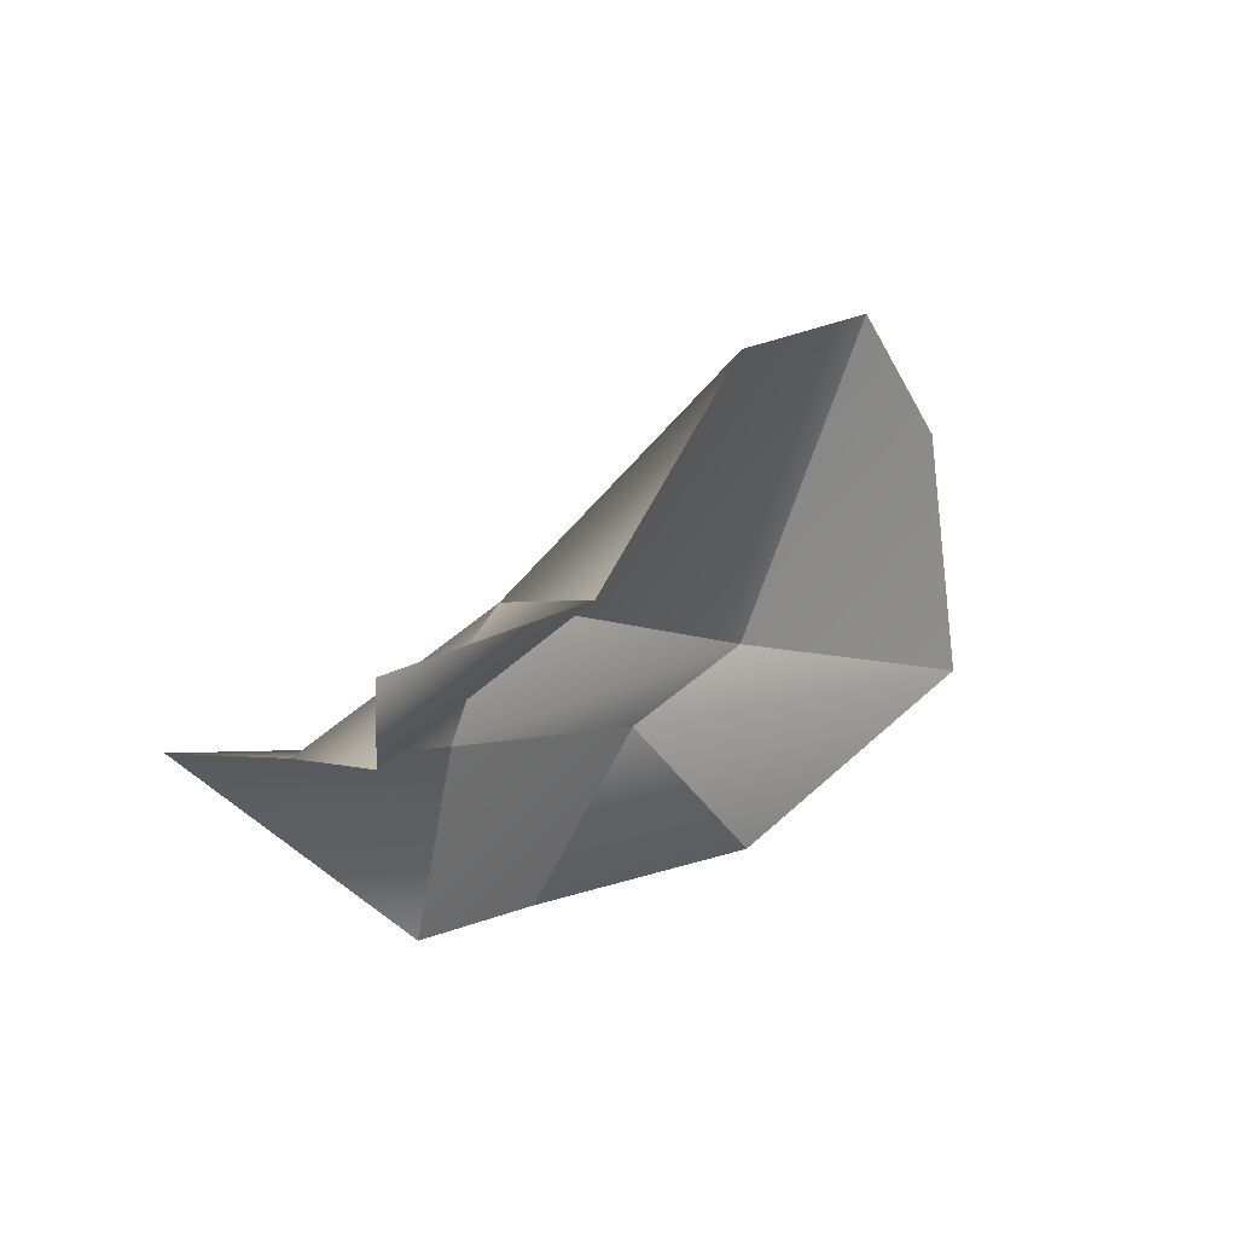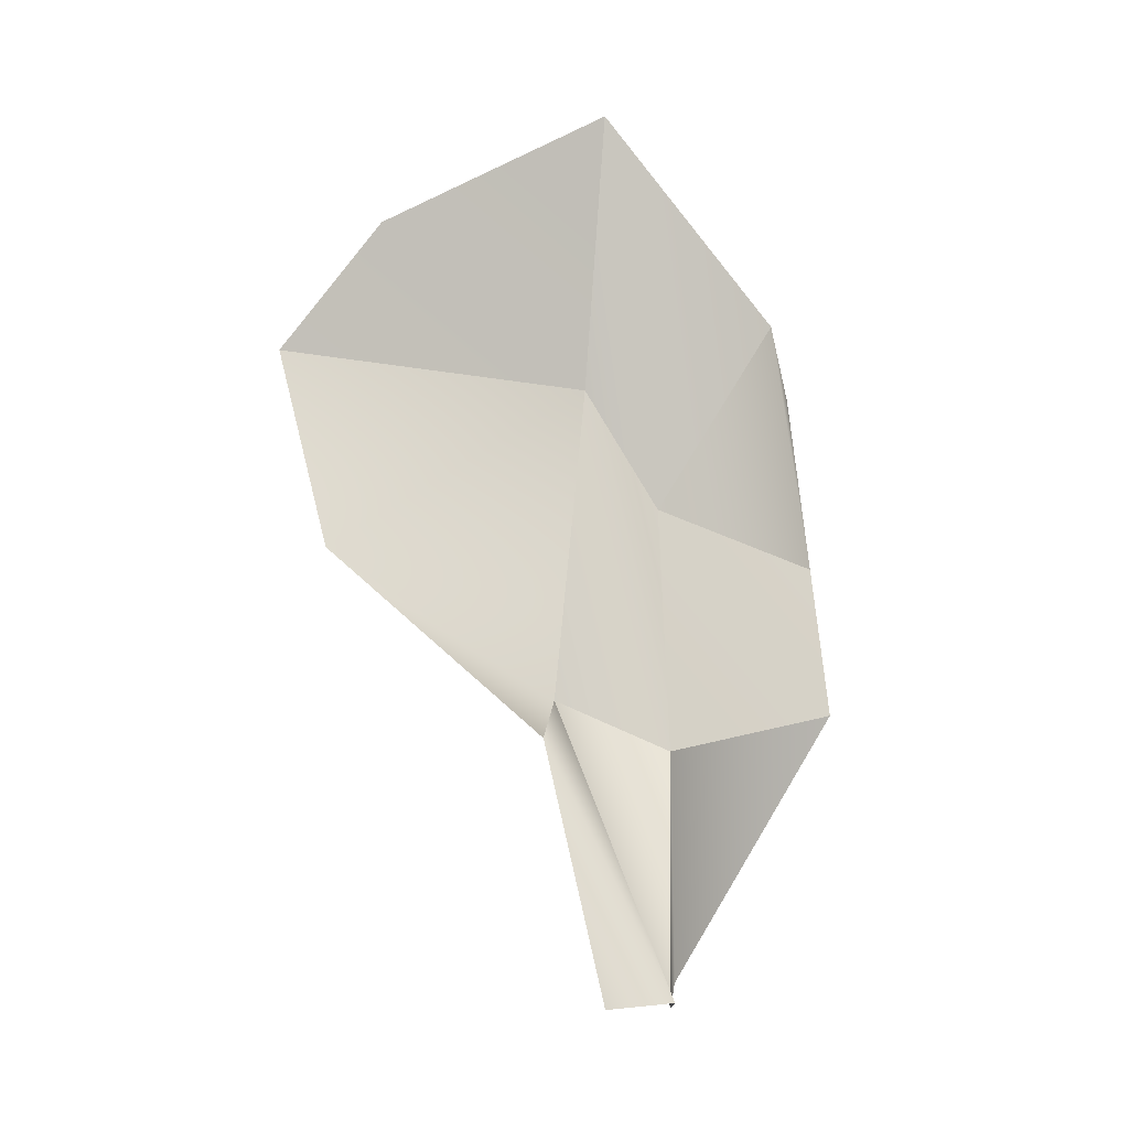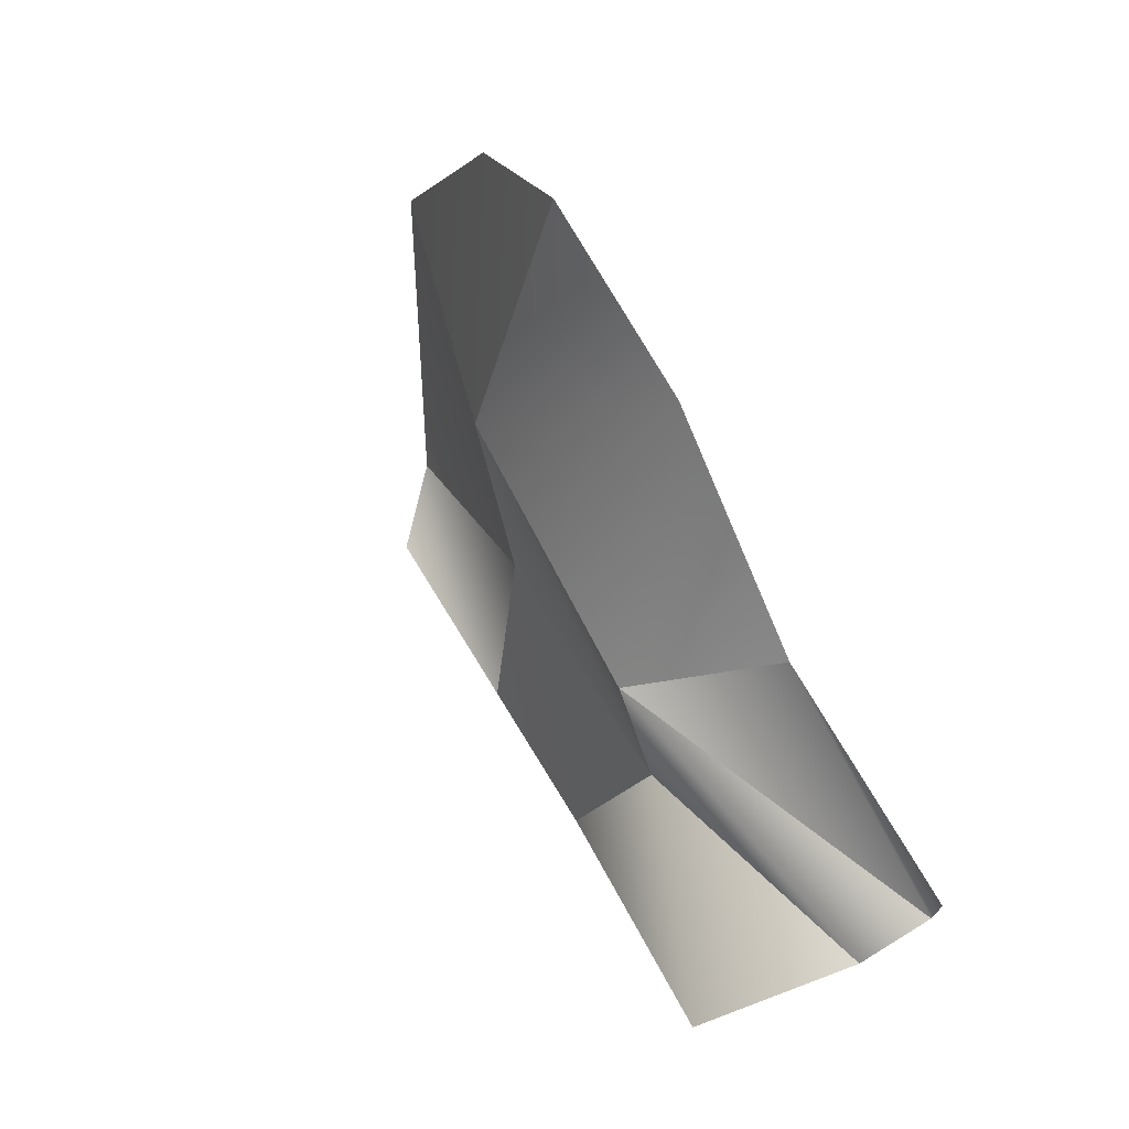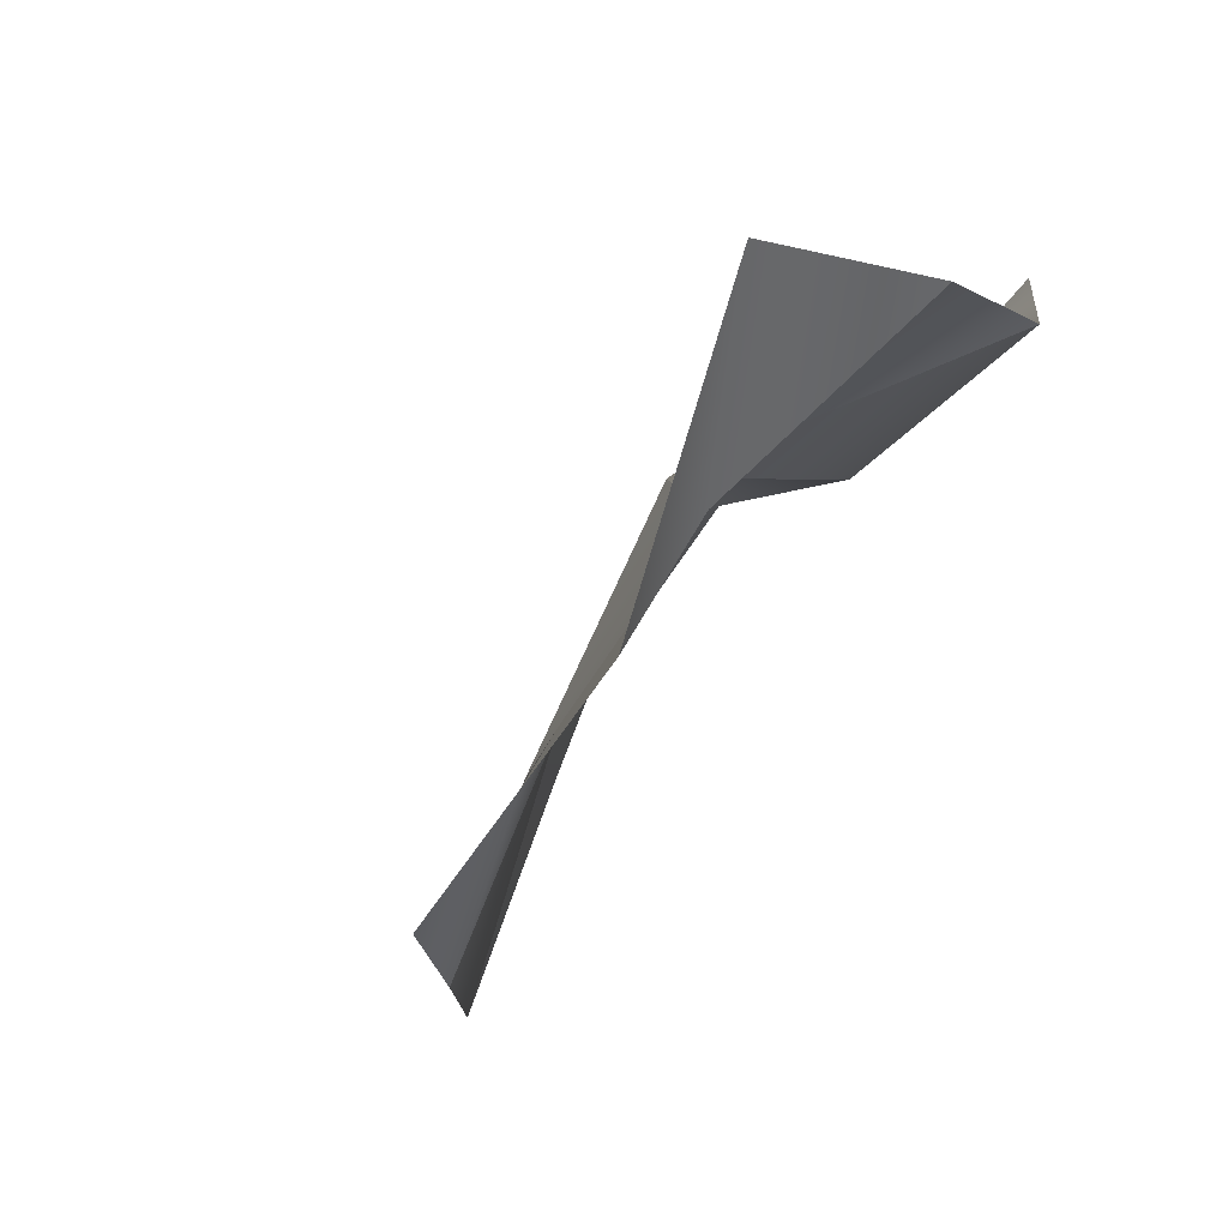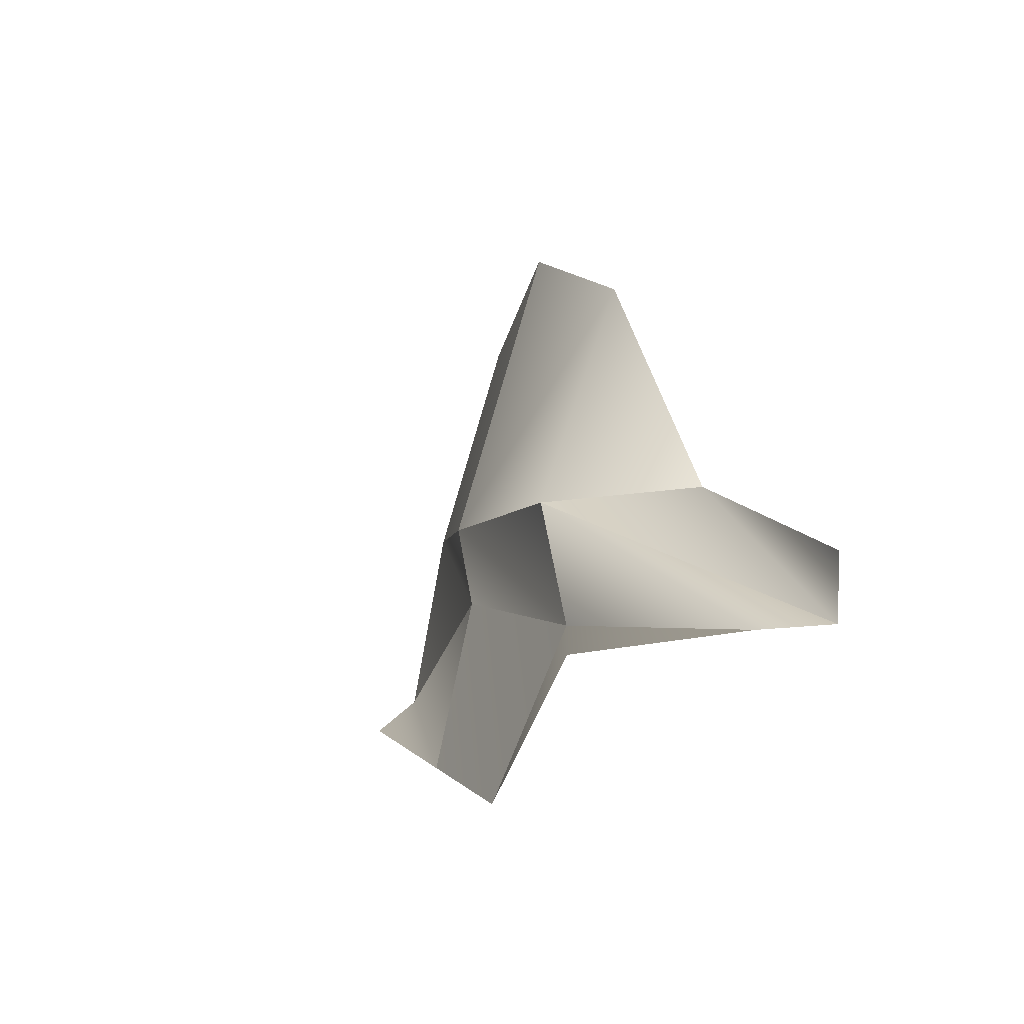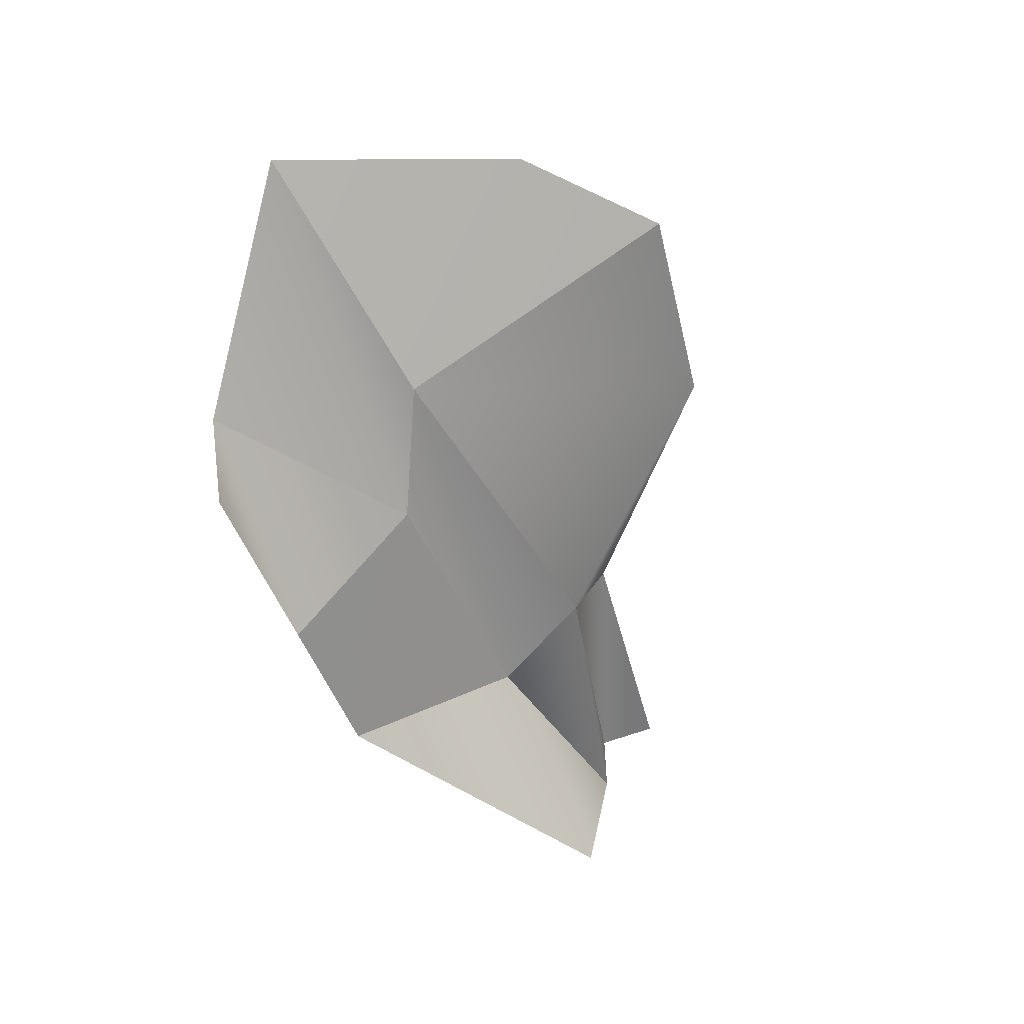
<metadata>
{"format":"obj","ext":"obj","renderer":"f3d","projection":"perspective","resolution":1024,"background":"white","views":[{"elev":6.3,"azim":-54.6,"up":"+Y"},{"elev":74.7,"azim":-95.7,"up":"+Z"},{"elev":70.9,"azim":-121.3,"up":"+Y"},{"elev":-48.8,"azim":-118.7,"up":"+Y"},{"elev":6.2,"azim":-111.8,"up":"+Y"},{"elev":-56.8,"azim":112.4,"up":"+Z"}]}
</metadata>
<code>
g pb_Mesh3171700
v -6 -1.5 4.75
v -5 -1.25 5.75
v -9 -1.5 4.75
v -8 1 5.75
v -5 -1.25 5.75
v -1.75 1.25 7.5
v -8 1 5.75
v -6 2 6.25
v -9 -1.5 4.75
v -8 1 5.75
v -11.5 -1.5 4.75
v -12 1.25 5.75
v -8 1 5.75
v -6 2 6.25
v -12 1.25 5.75
v -11 3 5.75
v -11.5 -1.5 4.75
v -12 1.25 5.75
v -15.5 1.5 4.25
v -16 1.75 6.75
v -12 1.25 5.75
v -11 3 5.75
v -16 1.75 6.75
v -16 1.75 8
v -3.5 5 8
v -6 2 6.25
v -1.75 1.25 7.5
v -5.5 6.75 8
v -11 3 5.75
v -8.75 6.25 8
v -12 3.25 8
v -6 2 6.25
v -5.5 6.75 8
v -12 3.25 8
v -16 1.75 8
v -11 3 5.75
v -16 2.75 8
g pb_Mesh3171700_0
f 3 2 1
f 3 4 2
f 7 6 5
f 7 8 6
f 11 10 9
f 11 12 10
f 15 14 13
f 15 16 14
f 19 18 17
f 19 20 18
f 23 22 21
f 23 24 22
f 27 26 25
f 26 28 25
f 31 30 29
f 30 32 29
f 33 32 30
f 36 35 34
f 35 37 34

</code>
